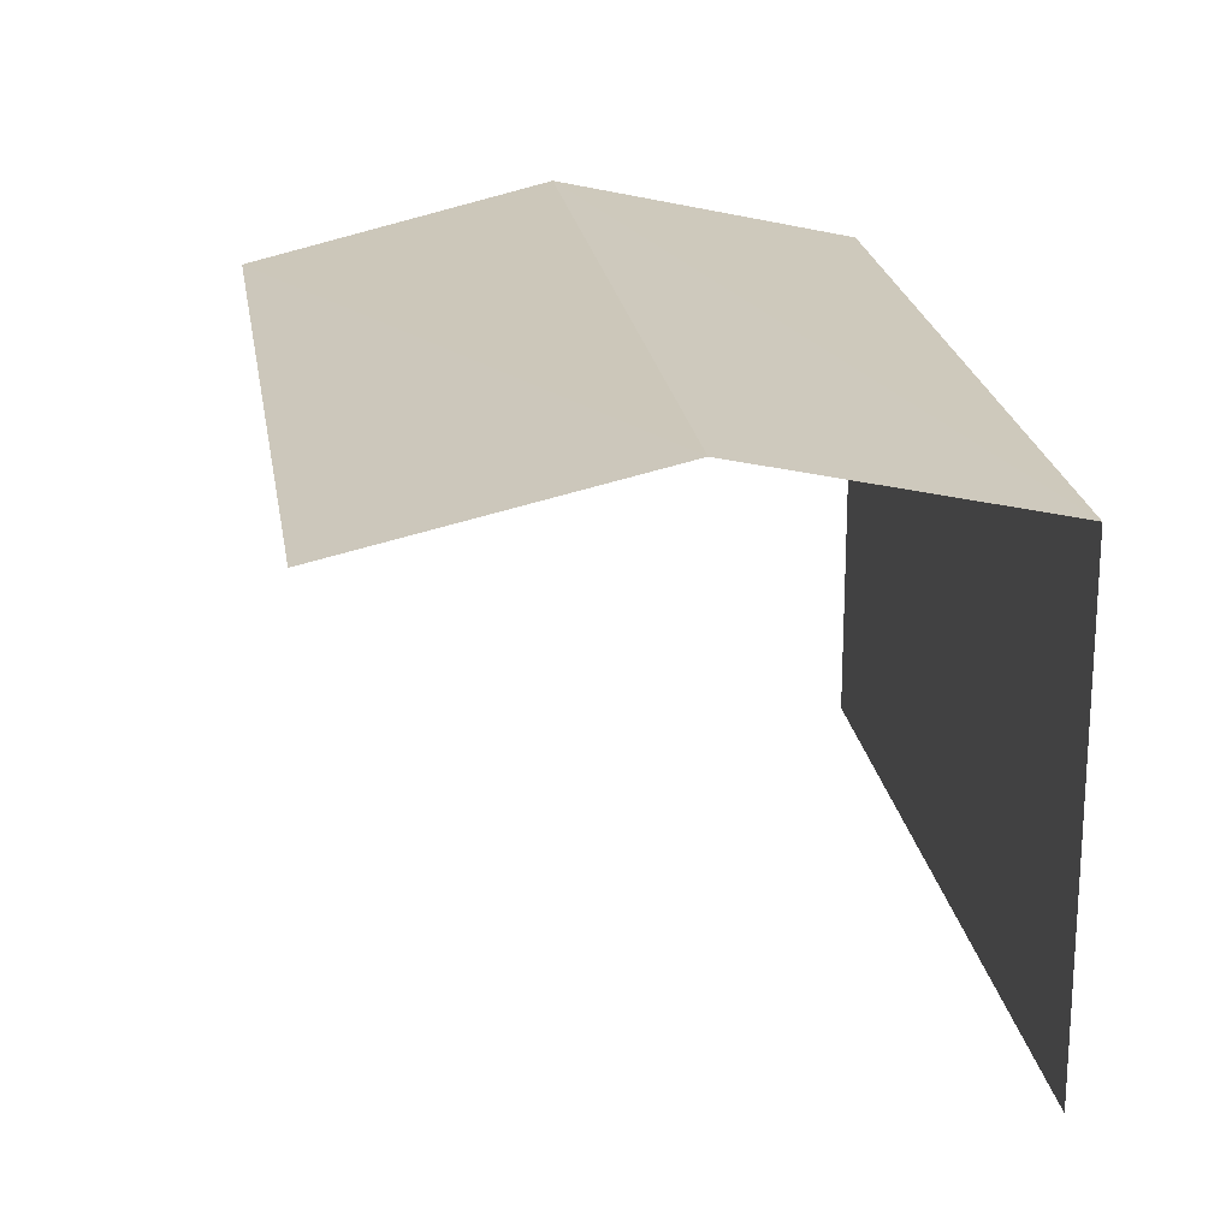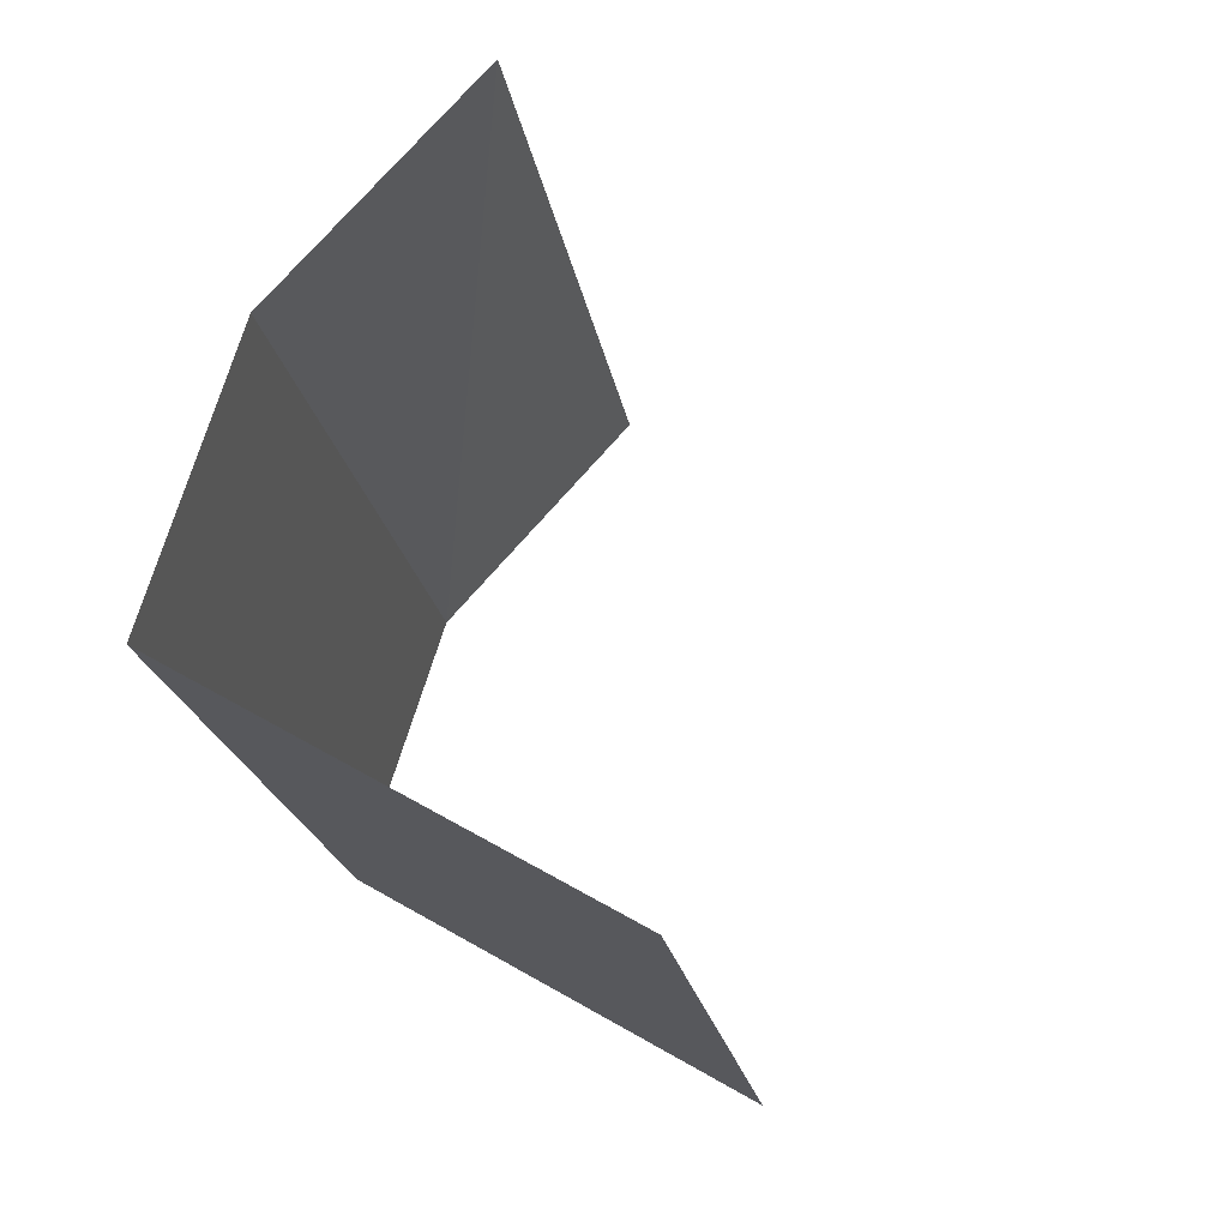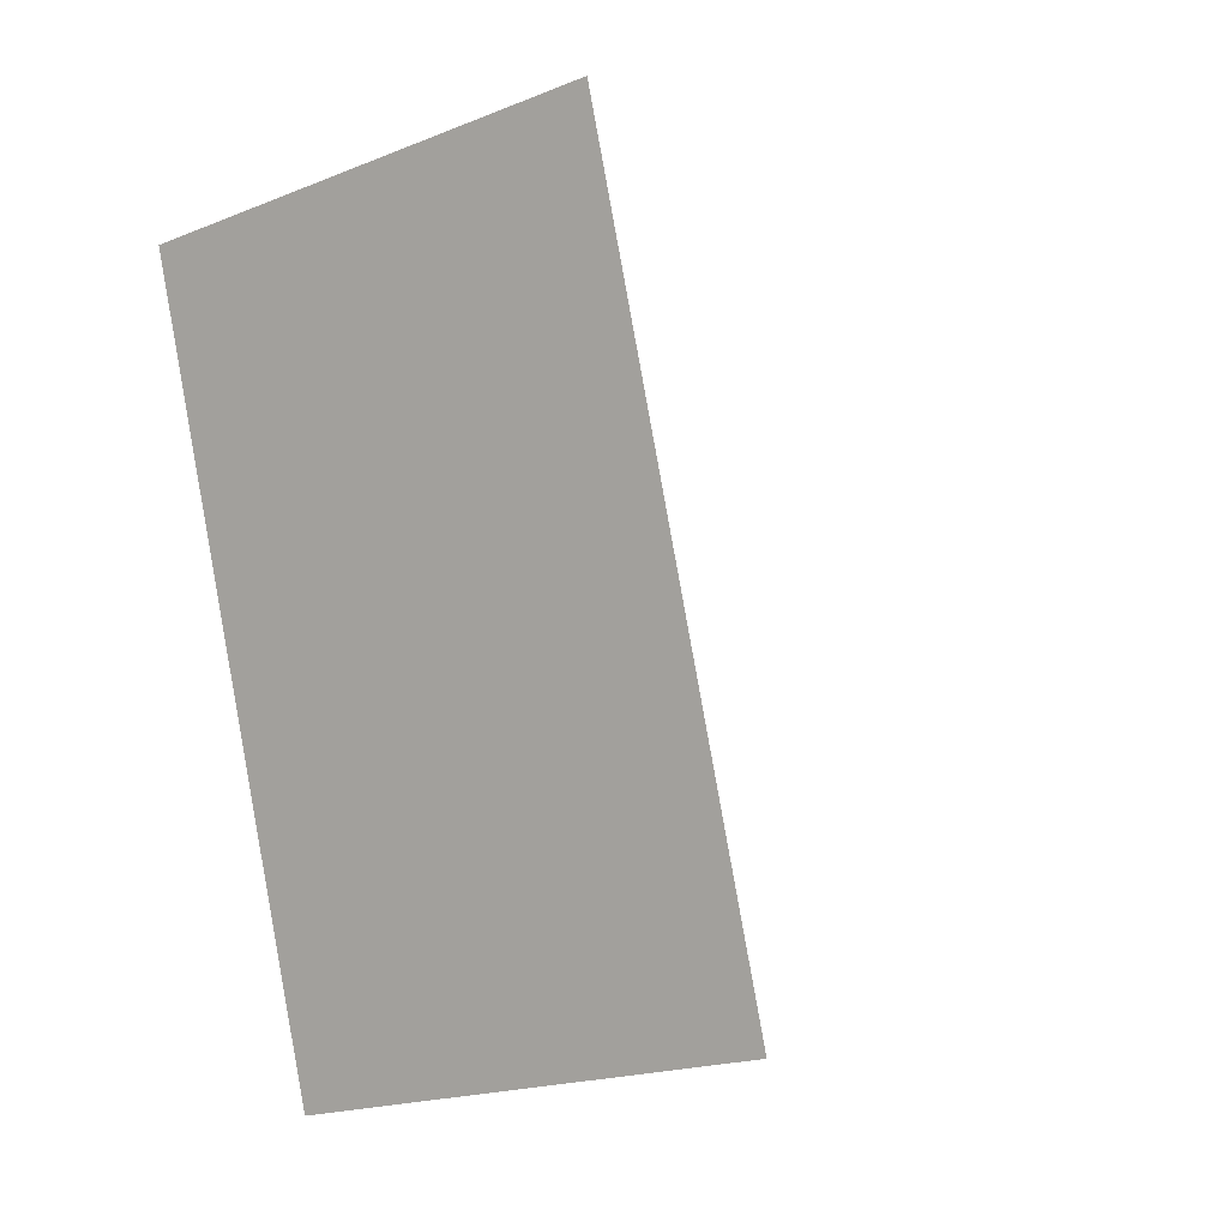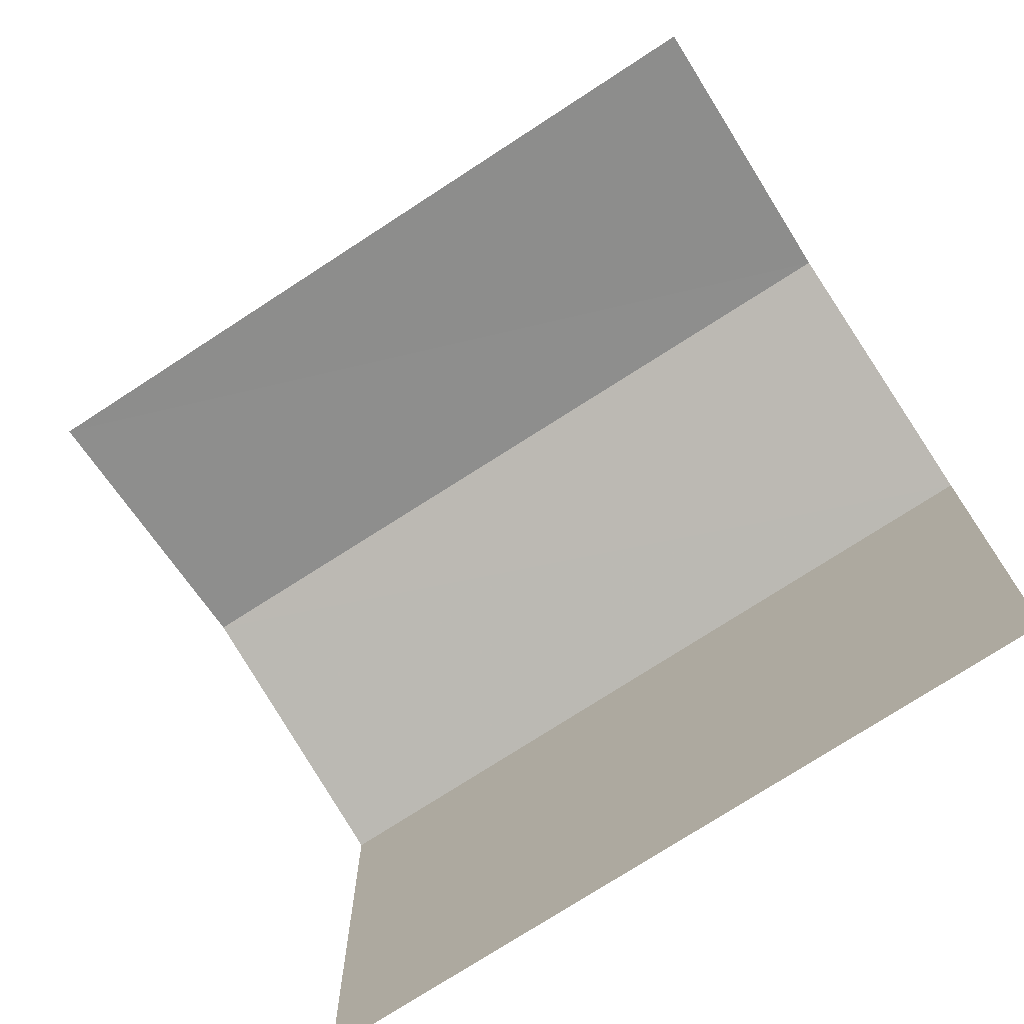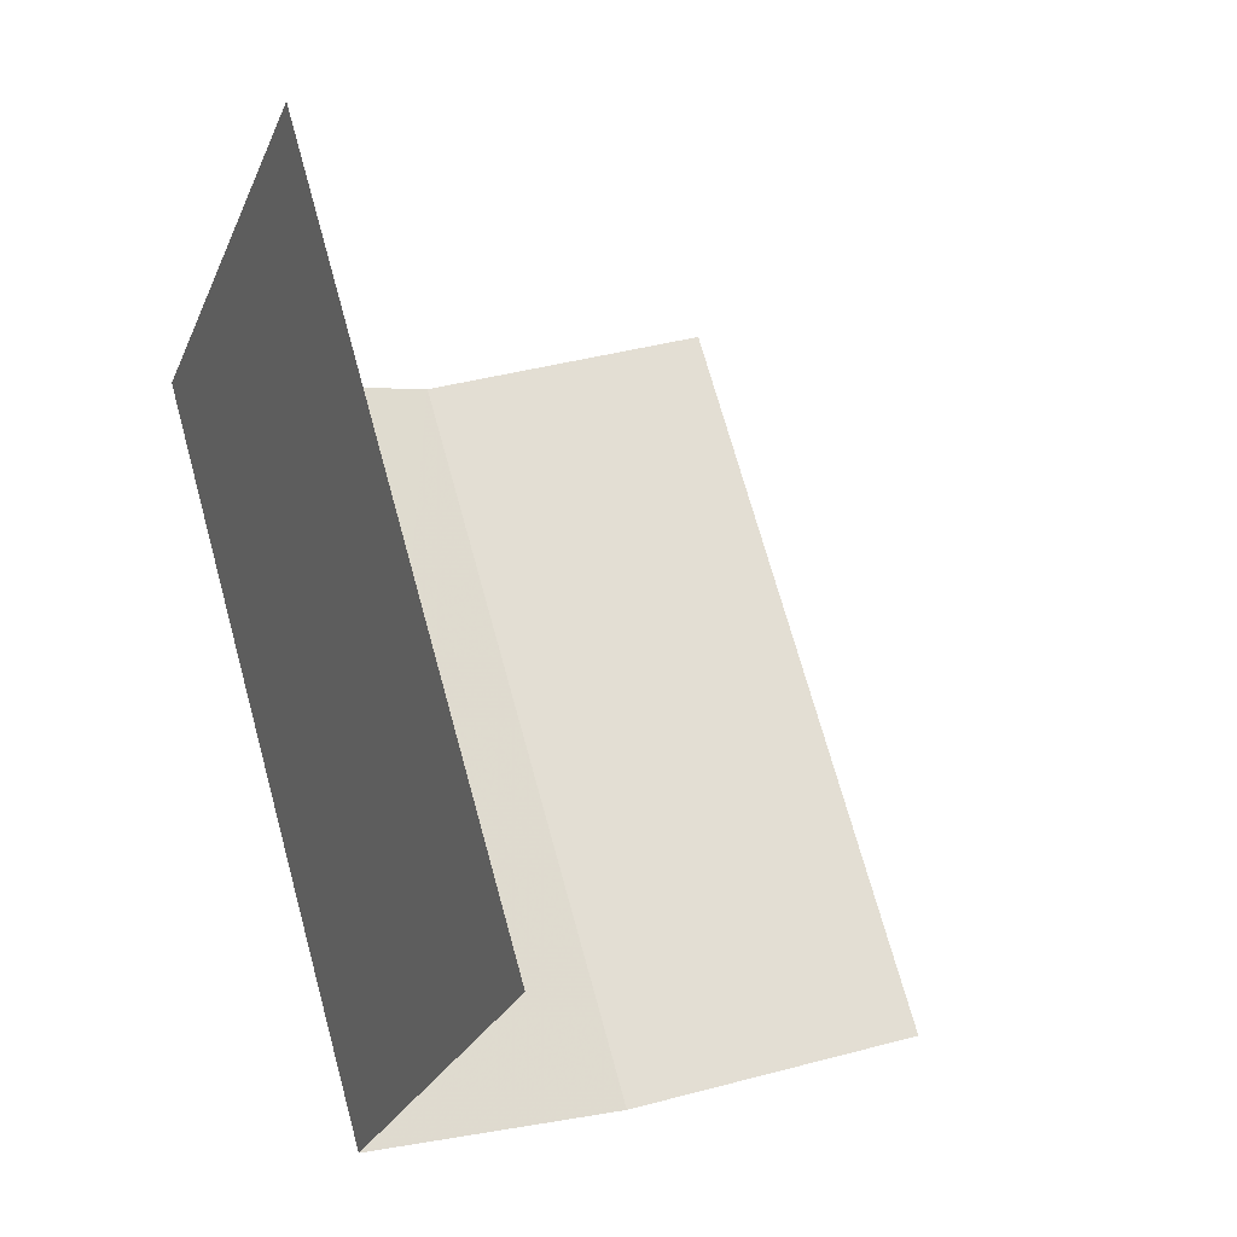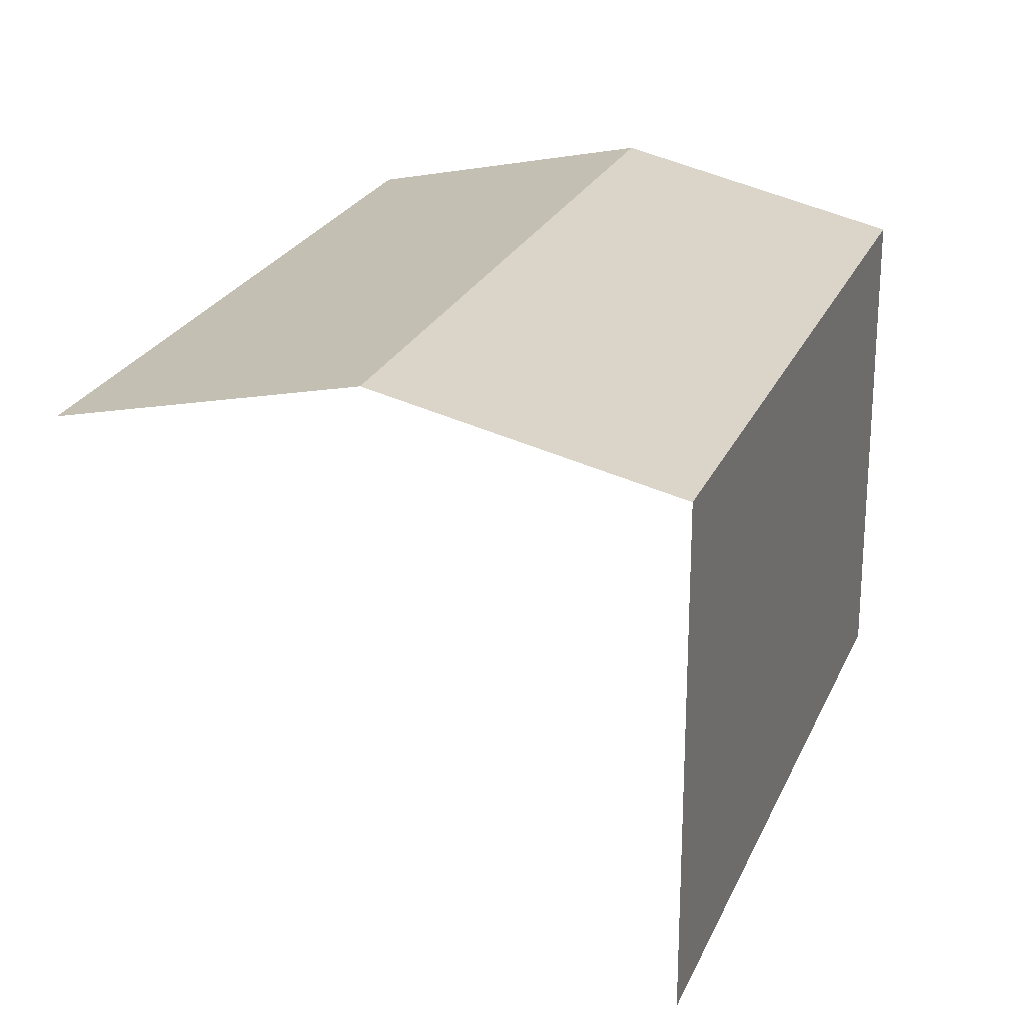
<metadata>
{"format":"obj","ext":"obj","renderer":"f3d","projection":"perspective","resolution":1024,"background":"white","views":[{"elev":22.3,"azim":-25.4,"up":"+Z"},{"elev":56.6,"azim":121.2,"up":"+Y"},{"elev":-18.5,"azim":128.1,"up":"+Y"},{"elev":-74.6,"azim":-73.7,"up":"+Z"},{"elev":-25.5,"azim":160.7,"up":"+Y"},{"elev":23.8,"azim":2.8,"up":"+Z"}]}
</metadata>
<code>
v -2.242e+05 -1.28e+05 14.97
v -2.242e+05 -1.28e+05 14.97
v -2.242e+05 -1.28e+05 14.97
v -2.242e+05 -1.28e+05 14.97
v -2.242e+05 -1.28e+05 17.52
v -2.242e+05 -1.28e+05 17.52
v -2.242e+05 -1.28e+05 17.85
v -2.242e+05 -1.28e+05 17.85
v -2.242e+05 -1.28e+05 17.52
v -2.242e+05 -1.28e+05 17.52
f 1 2 3
f 4 1 3
f 9 1 4
f 10 9 4
f 10 4 8
f 4 3 8
f 3 5 8
f 6 2 7
f 2 1 7
f 1 9 7
f 5 6 7
f 8 5 7
f 9 10 8
f 7 9 8
f 6 3 2
f 6 5 3

</code>
